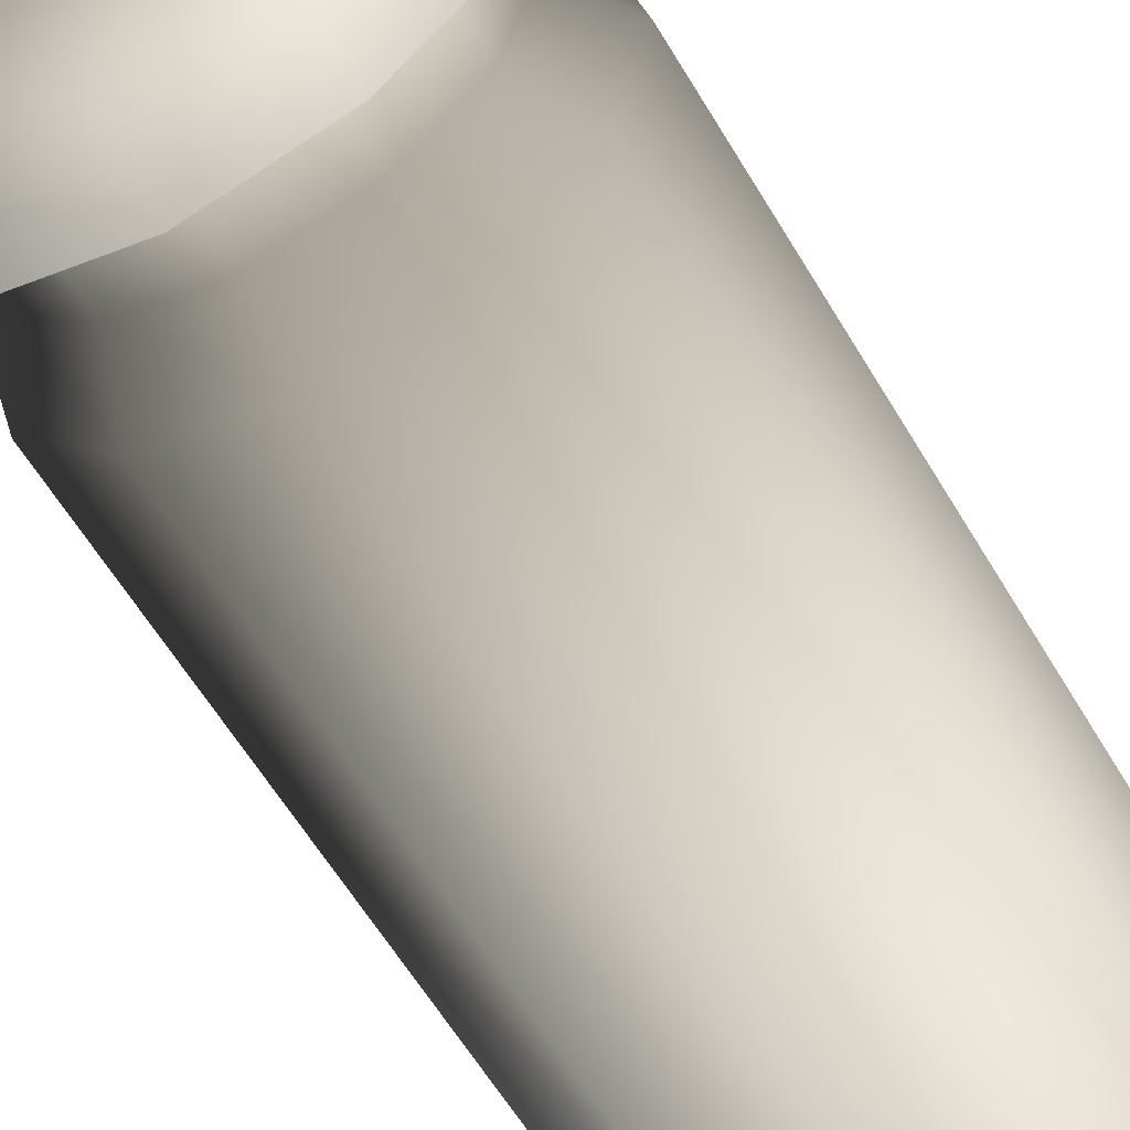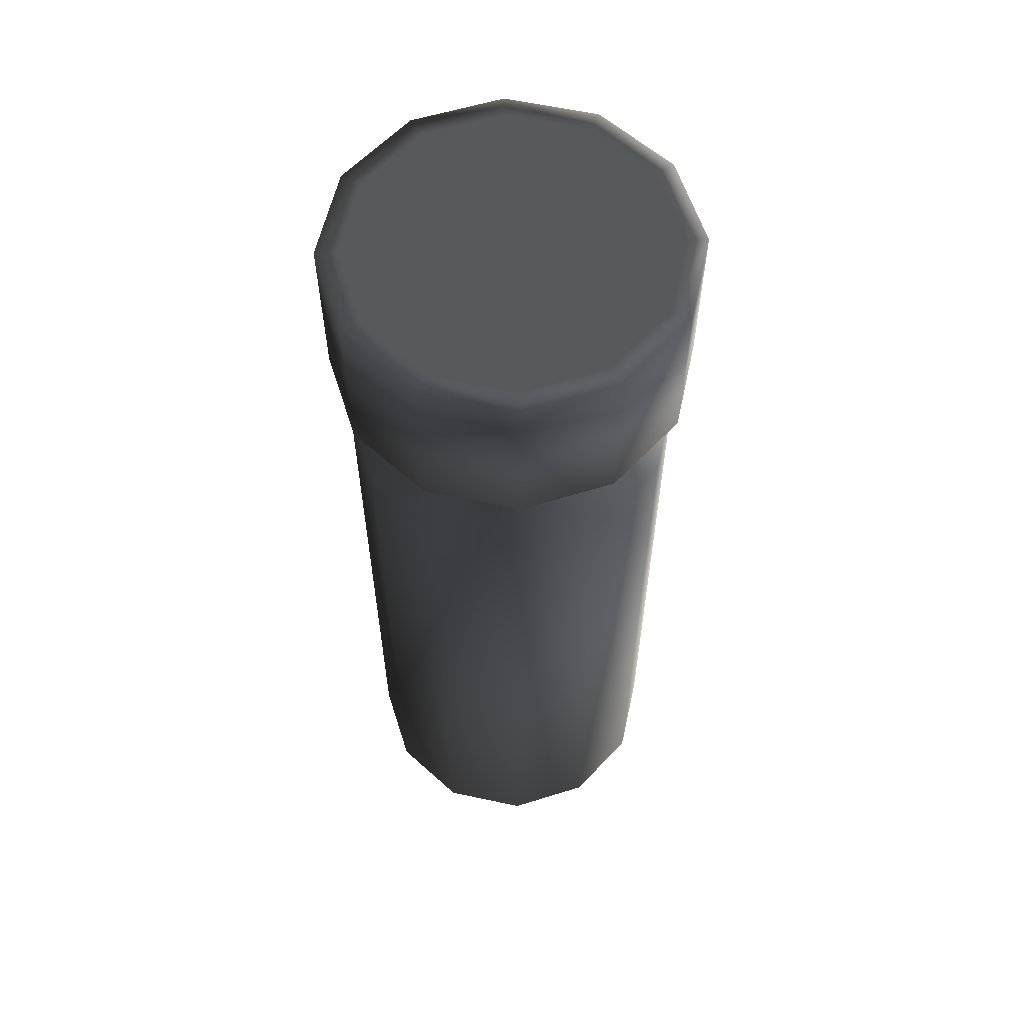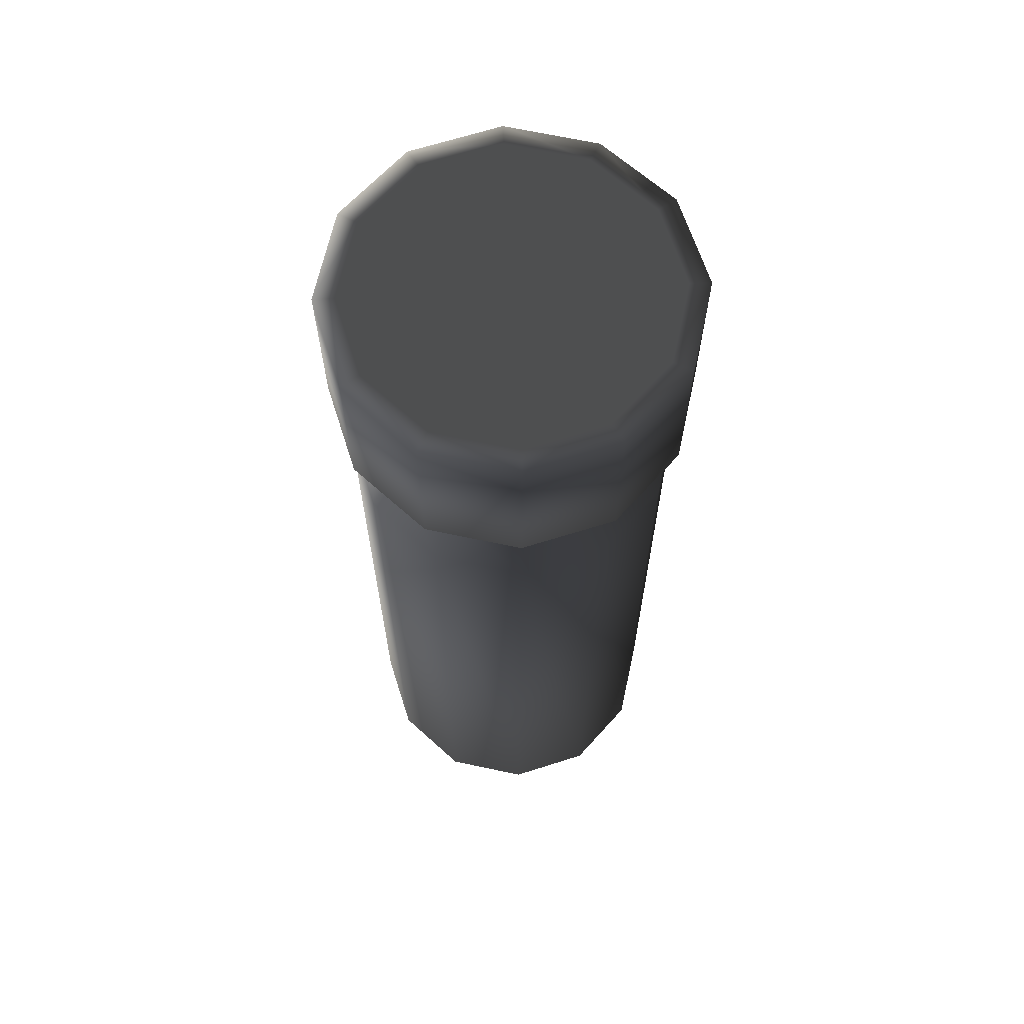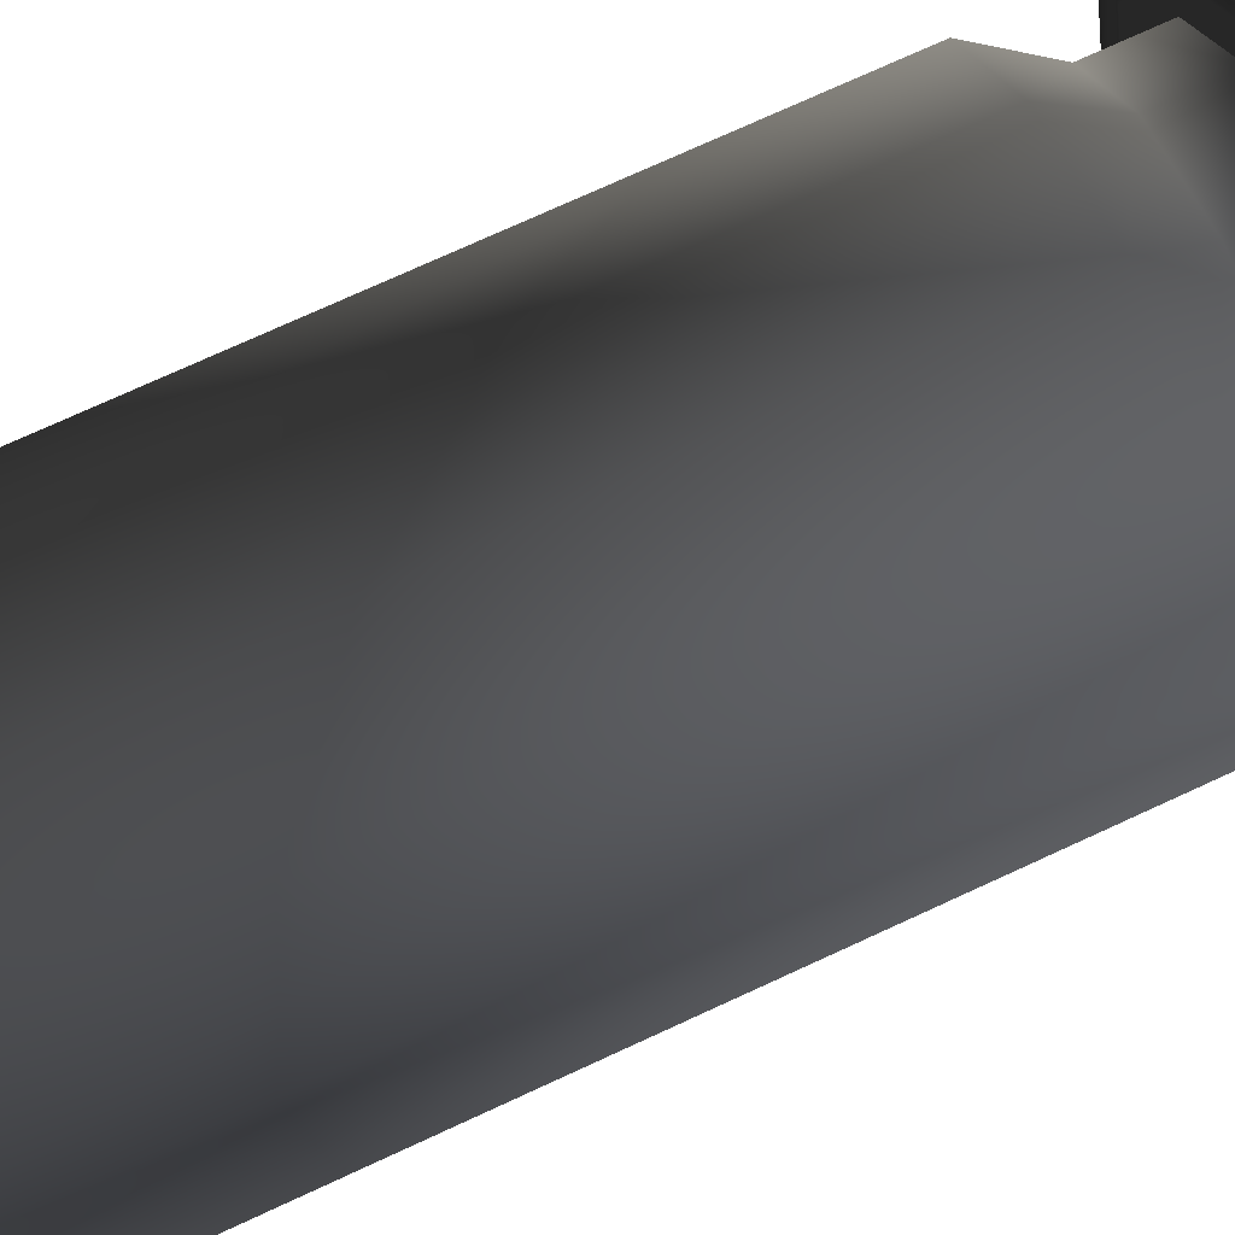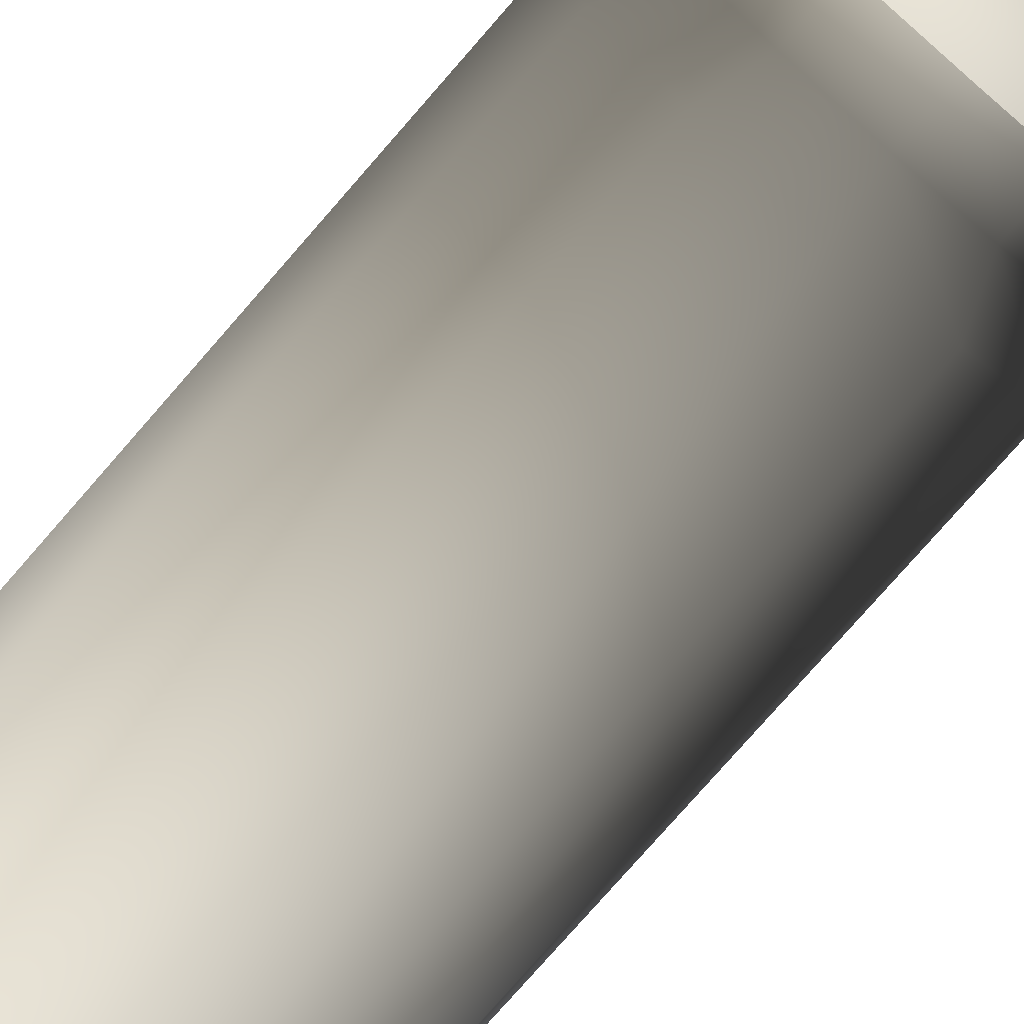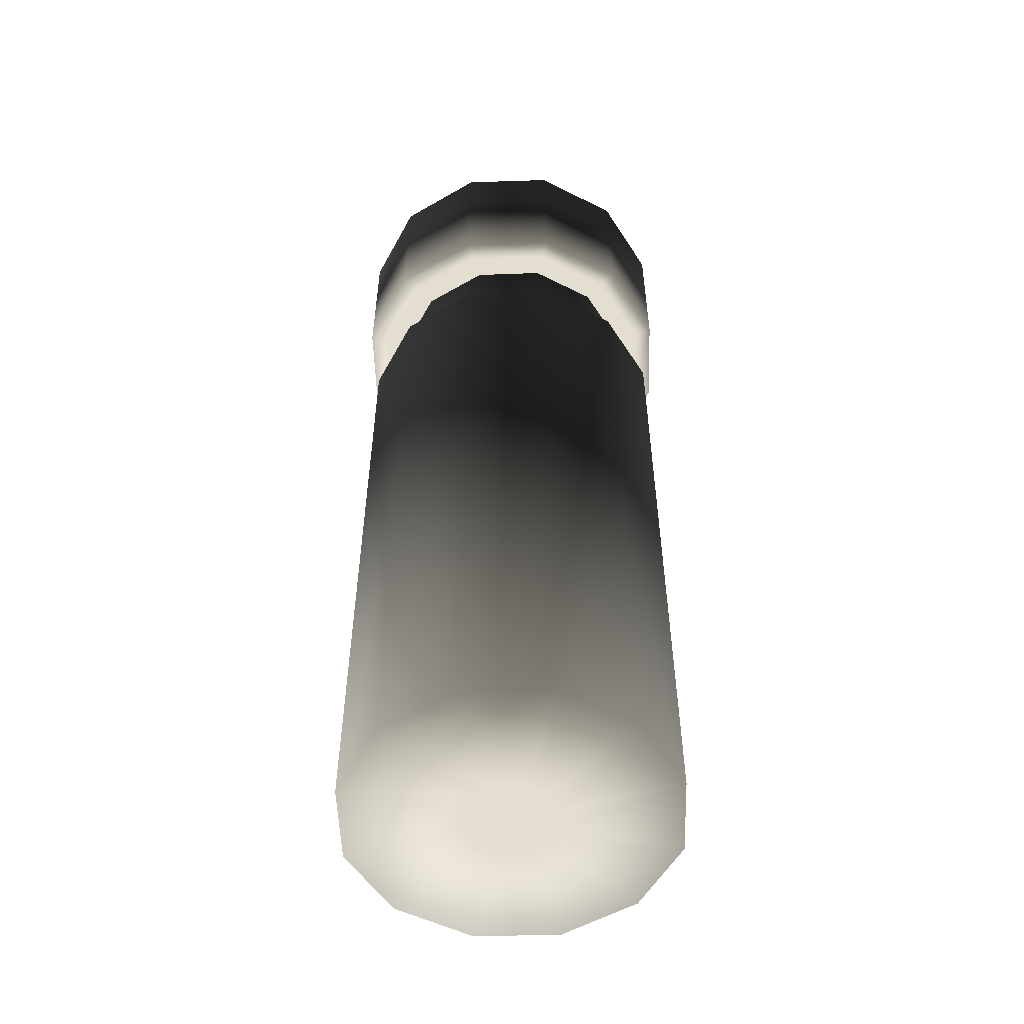
<metadata>
{"format":"obj","ext":"obj","renderer":"f3d","projection":"perspective","resolution":1024,"background":"white","views":[{"elev":-56.9,"azim":-150.3,"up":"+Z"},{"elev":59.5,"azim":57.5,"up":"+Y"},{"elev":65.4,"azim":-62.8,"up":"+Y"},{"elev":72.0,"azim":65.0,"up":"+Z"},{"elev":-77.5,"azim":138.9,"up":"+Z"},{"elev":-53.2,"azim":166.9,"up":"+Y"}]}
</metadata>
<code>
v  0.0315 -0.1043 -0.0181
v  0.0315 0.0476 -0.0181
v  0.0363 0.0476 0.0001
v  0.0363 -0.1043 0.0001
v  0.0182 -0.1043 -0.0314
v  0.0182 0.0476 -0.0314
v  0 -0.1043 -0.0363
v  0 0.0476 -0.0363
v  -0.0182 -0.1043 -0.0314
v  -0.0182 0.0476 -0.0314
v  -0.0315 -0.1043 -0.0181
v  -0.0315 0.0476 -0.0181
v  -0.0364 -0.1043 0.0001
v  -0.0364 0.0476 0.0001
v  -0.0315 -0.1043 0.0183
v  -0.0315 0.0476 0.0183
v  -0.0182 -0.1043 0.0316
v  -0.0182 0.0476 0.0316
v  0 -0.1043 0.0364
v  0 0.0476 0.0364
v  0.0182 -0.1043 0.0316
v  0.0182 0.0476 0.0316
v  0.0315 -0.1043 0.0183
v  0.0315 0.0476 0.0183
v  0.0299 0.0574 0.0001
v  0.0259 0.0574 -0.0149
v  0.0149 0.0574 -0.0258
v  0 0.0574 -0.0299
v  -0.015 0.0574 -0.0258
v  -0.0259 0.0574 -0.0149
v  -0.03 0.0574 0.0001
v  -0.0259 0.0574 0.015
v  -0.015 0.0574 0.026
v  0 0.0574 0.03
v  0.0149 0.0574 0.026
v  0.0259 0.0574 0.015
v  -0.0088 -0.1043 -0.005
v  0.005 -0.1043 -0.0086
v  0.0087 -0.1043 -0.005
v  -0.0101 -0.1043 0.0001
v  -0.0051 -0.1043 -0.0086
v  -0.0088 -0.1043 0.0051
v  -0.0051 -0.1043 0.0088
v  0 -0.1043 0.0101
v  0.005 -0.1043 0.0088
v  0.0087 -0.1043 0.0051
v  0.01 -0.1043 0.0001
v  0 -0.1043 -0.01
v  0.0299 0.0691 0.0001
v  0.0259 0.0691 -0.0149
v  0.0149 0.0691 -0.0258
v  0 0.0691 -0.0299
v  -0.015 0.0691 -0.0258
v  -0.0259 0.0691 -0.0149
v  -0.03 0.0691 0.0001
v  -0.0259 0.0691 0.015
v  -0.015 0.0691 0.026
v  0 0.0691 0.03
v  0.0149 0.0691 0.026
v  0.0259 0.0691 0.015
v  0.0342 0.1044 -0.0197
v  0.0394 0.1044 -0
v  0.0394 0.0681 -0
v  0.0342 0.0681 -0.0197
v  0.0197 0.1044 -0.0341
v  0.0197 0.0681 -0.0341
v  0 0.1044 -0.0394
v  0 0.0681 -0.0394
v  -0.0197 0.1044 -0.0341
v  -0.0197 0.0681 -0.0341
v  -0.0341 0.1044 -0.0197
v  -0.0341 0.0681 -0.0197
v  -0.0394 0.1044 -0
v  -0.0394 0.0681 -0
v  -0.0341 0.1044 0.0197
v  -0.0341 0.0681 0.0197
v  -0.0197 0.1044 0.0342
v  -0.0197 0.0681 0.0342
v  0 0.1044 0.0394
v  0 0.0681 0.0394
v  0.0197 0.1044 0.0342
v  0.0197 0.0681 0.0342
v  0.0342 0.1044 0.0197
v  0.0342 0.0681 0.0197
v  0.0303 0.0681 -0.0174
v  0.0349 0.0681 -0
v  0.0175 0.0681 -0.0302
v  0 0.0681 -0.0349
v  -0.0174 0.0681 -0.0302
v  -0.0302 0.0681 -0.0174
v  -0.0349 0.0681 -0
v  -0.0302 0.0681 0.0175
v  -0.0174 0.0681 0.0303
v  0 0.0681 0.0349
v  0.0175 0.0681 0.0303
v  0.0303 0.0681 0.0175
v  0.0349 0.1044 -0
v  0.0303 0.1044 -0.0174
v  0.0175 0.1044 -0.0302
v  0 0.1044 -0.0349
v  -0.0174 0.1044 -0.0302
v  -0.0302 0.1044 -0.0174
v  -0.0349 0.1044 -0
v  -0.0302 0.1044 0.0175
v  -0.0174 0.1044 0.0303
v  0 0.1044 0.0349
v  0.0175 0.1044 0.0303
v  0.0303 0.1044 0.0175
g Test_tube005
f 1 2 3 4
f 5 6 2 1
f 7 8 6 5
f 9 10 8 7
f 11 12 10 9
f 13 14 12 11
f 15 16 14 13
f 17 18 16 15
f 19 20 18 17
f 21 22 20 19
f 23 24 22 21
f 4 3 24 23
f 25 3 2 26
f 26 2 6 27
f 27 6 8 28
f 28 8 10 29
f 29 10 12 30
f 30 12 14 31
f 31 14 16 32
f 32 16 18 33
f 33 18 20 34
f 34 20 22 35
f 35 22 24 36
f 36 24 3 25
f 37 38 39 40
f 37 11 9 41
f 40 13 11 37
f 42 15 13 40
f 43 17 15 42
f 44 19 17 43
f 45 21 19 44
f 46 23 21 45
f 47 4 23 46
f 39 1 4 47
f 38 5 1 39
f 48 7 5 38
f 41 9 7 48
f 44 43 46 45
f 43 42 47 46
f 47 42 40 39
f 48 38 37 41
f 49 25 26 50
f 50 26 27 51
f 51 27 28 52
f 52 28 29 53
f 53 29 30 54
f 54 30 31 55
f 55 31 32 56
f 56 32 33 57
f 57 33 34 58
f 58 34 35 59
f 59 35 36 60
f 60 36 25 49
f 61 62 63 64
f 65 61 64 66
f 67 65 66 68
f 69 67 68 70
f 71 69 70 72
f 73 71 72 74
f 75 73 74 76
f 77 75 76 78
f 79 77 78 80
f 81 79 80 82
f 83 81 82 84
f 62 83 84 63
f 85 64 63 86
f 87 66 64 85
f 88 68 66 87
f 89 70 68 88
f 90 72 70 89
f 91 74 72 90
f 92 76 74 91
f 93 78 76 92
f 94 80 78 93
f 95 82 80 94
f 96 84 82 95
f 86 63 84 96
f 97 62 61 98
f 98 61 65 99
f 99 65 67 100
f 100 67 69 101
f 101 69 71 102
f 102 71 73 103
f 103 73 75 104
f 104 75 77 105
f 105 77 79 106
f 106 79 81 107
f 107 81 83 108
f 108 83 62 97
f 95 85 86 96
f 108 97 98 107
f 87 85 95 94
f 88 87 94 93
f 89 88 93 92
f 90 89 92 91
f 103 104 101 102
f 104 105 100 101
f 105 106 99 100
f 106 107 98 99

</code>
